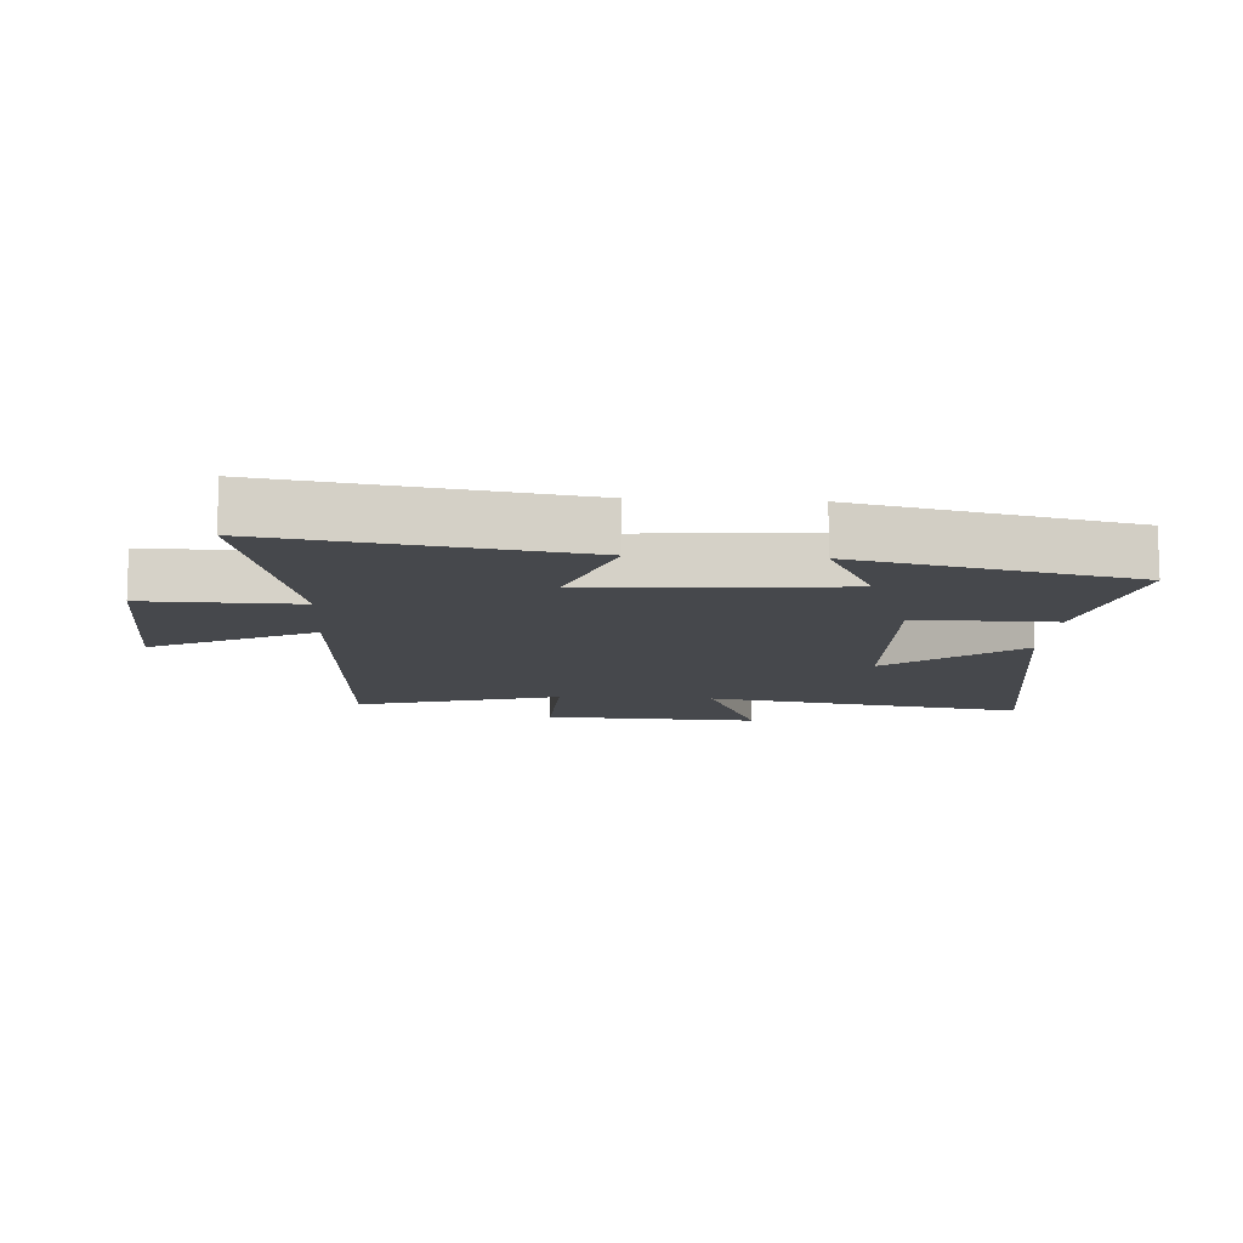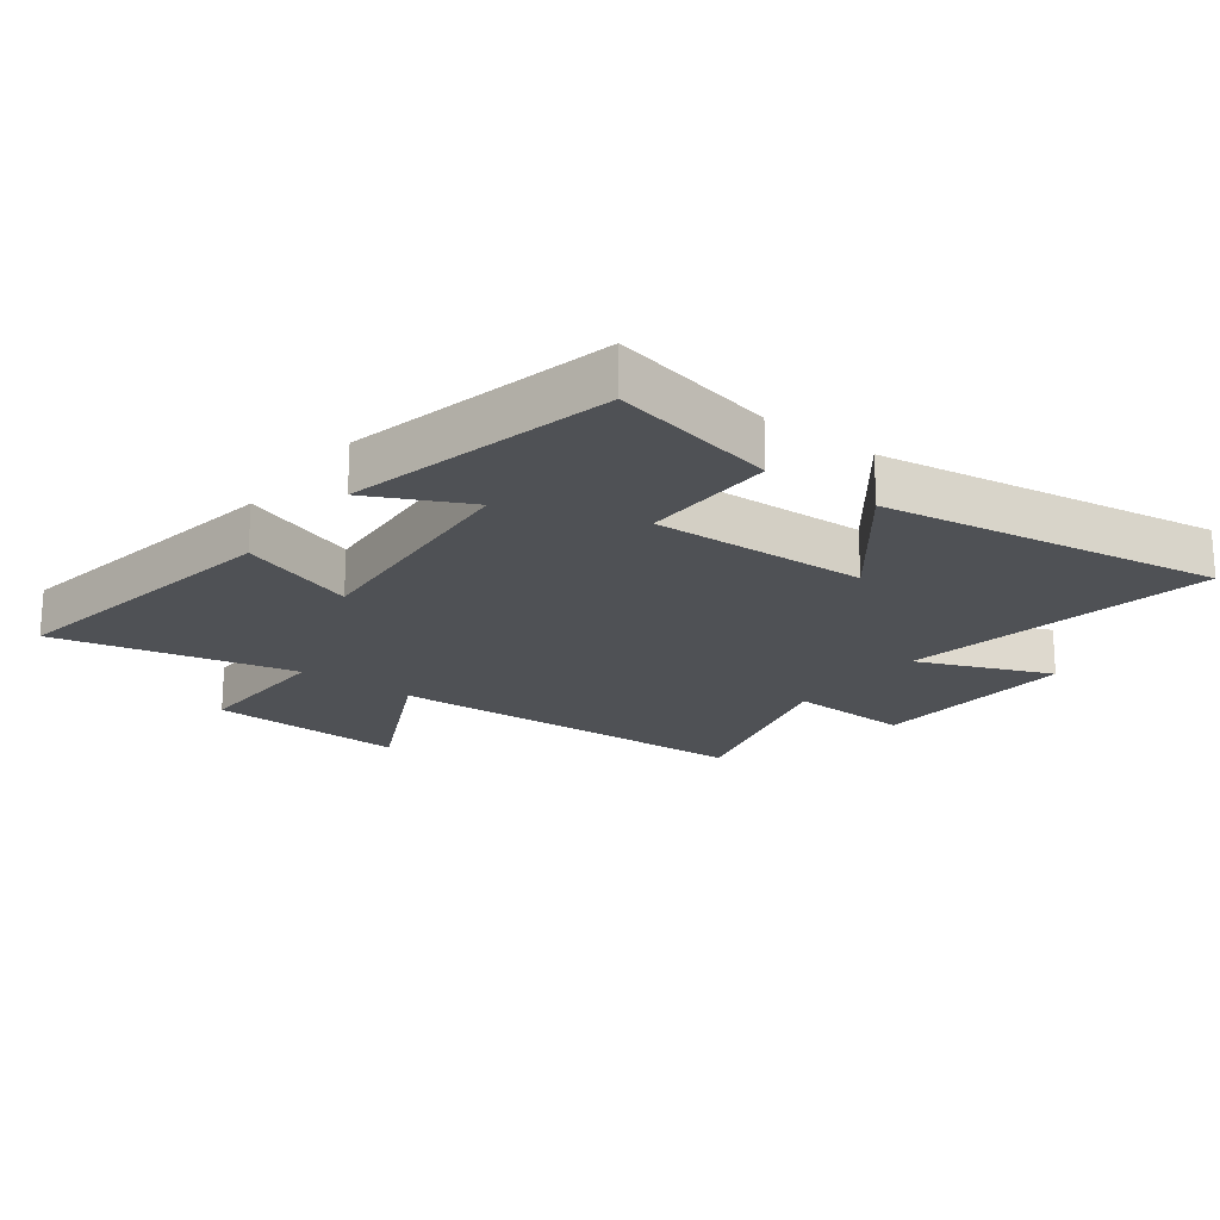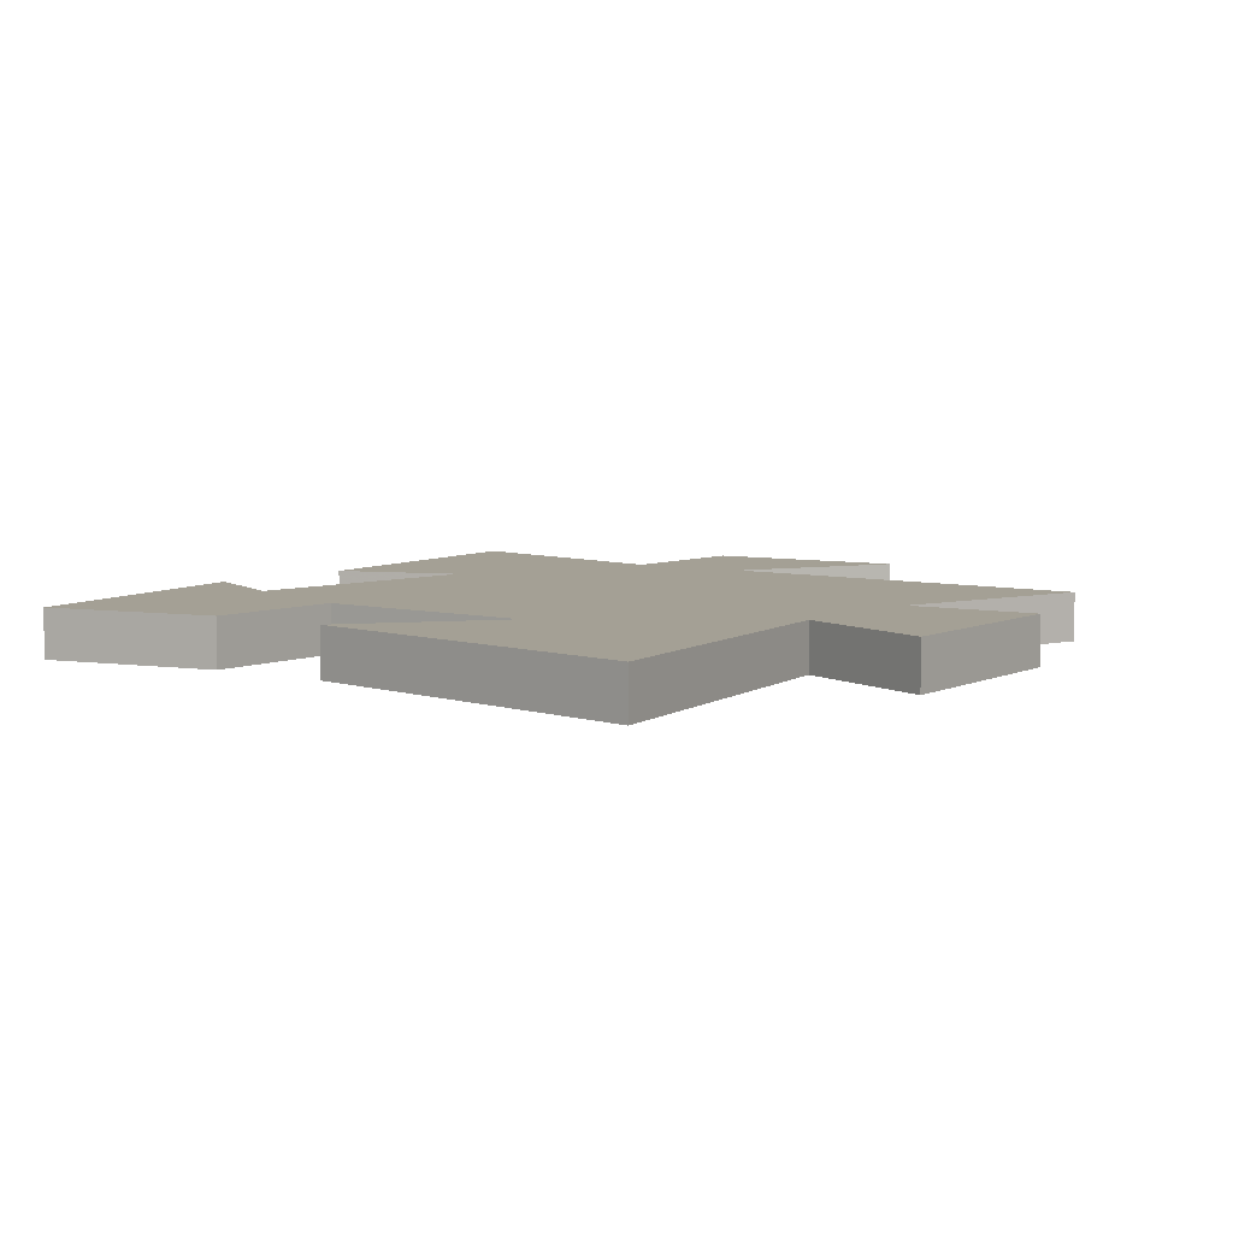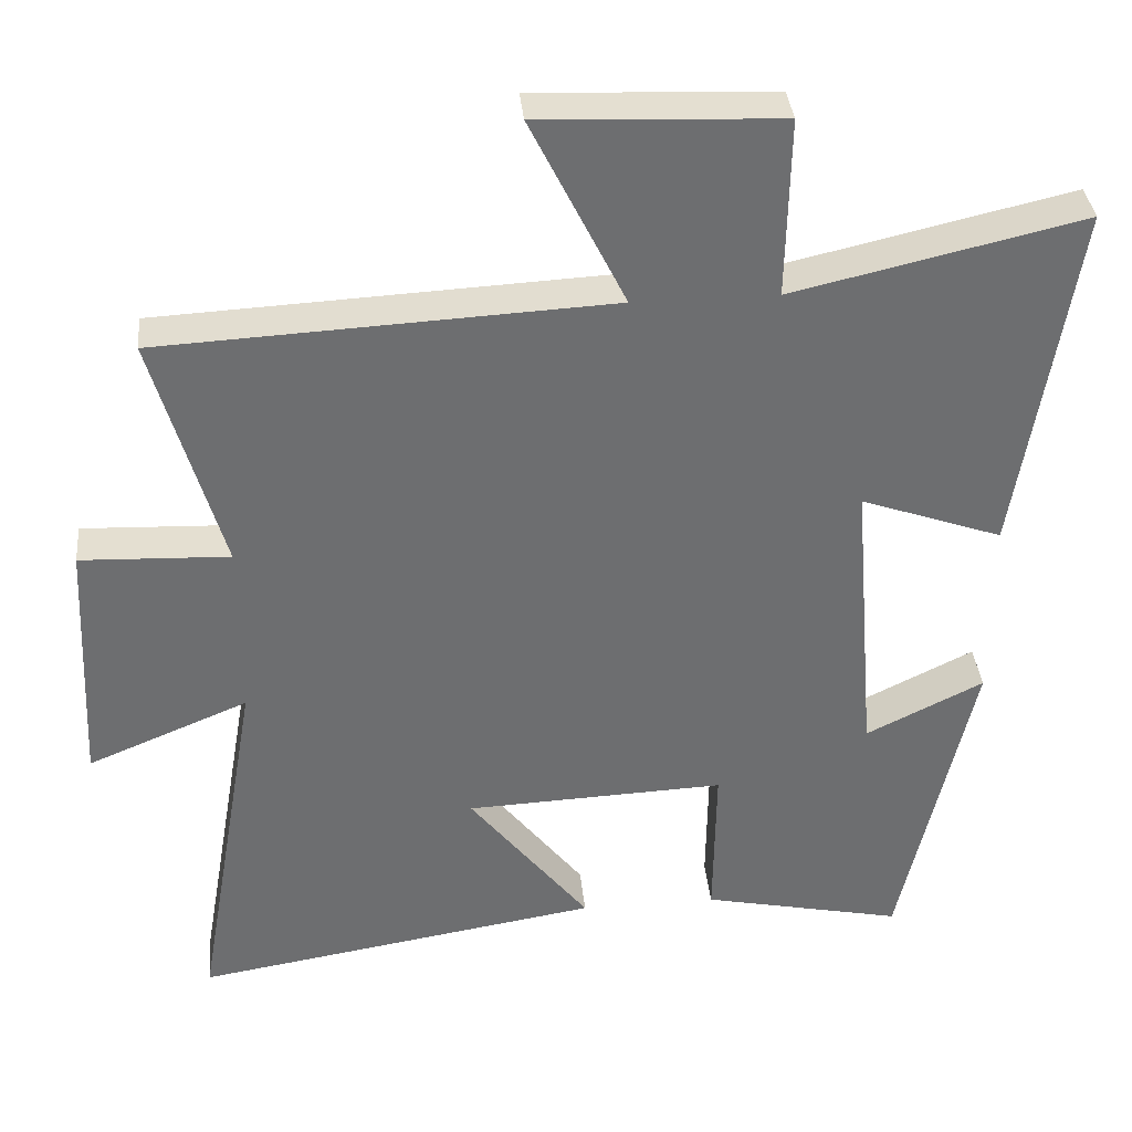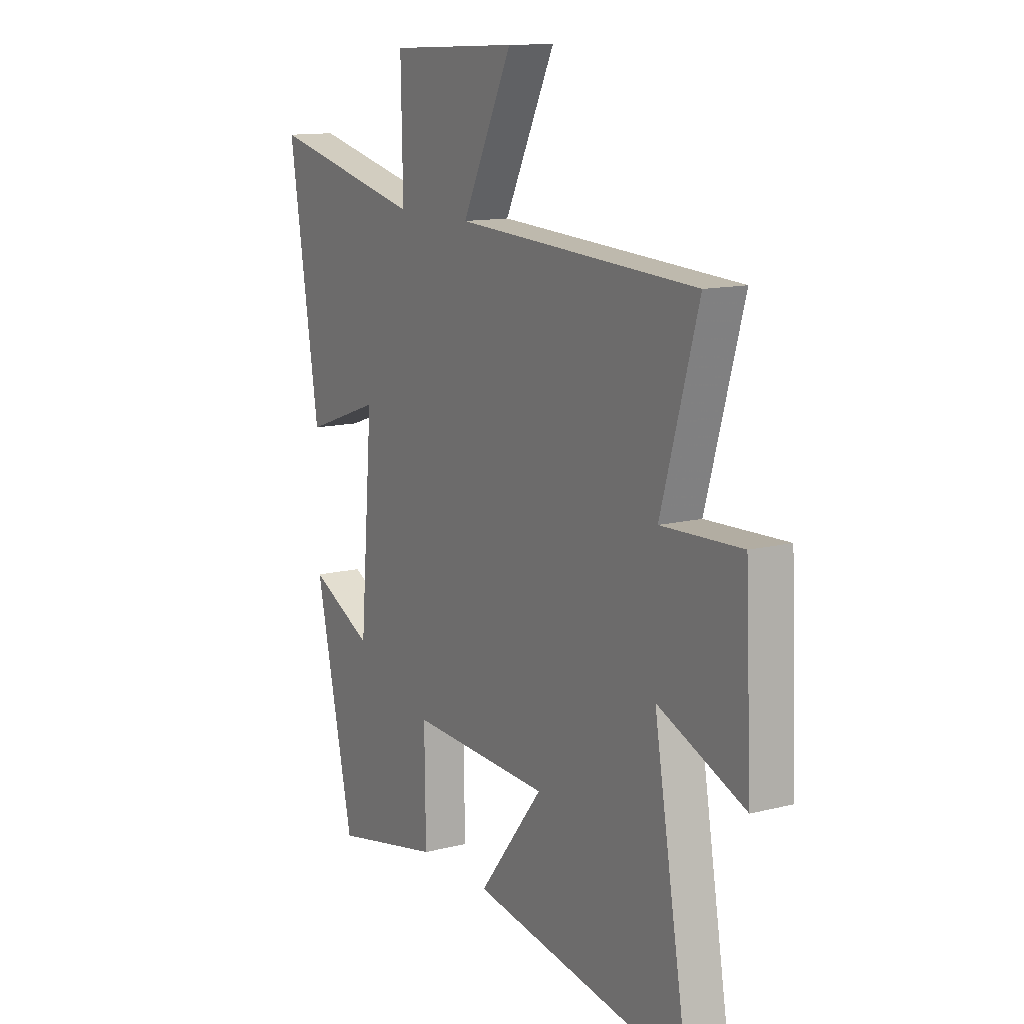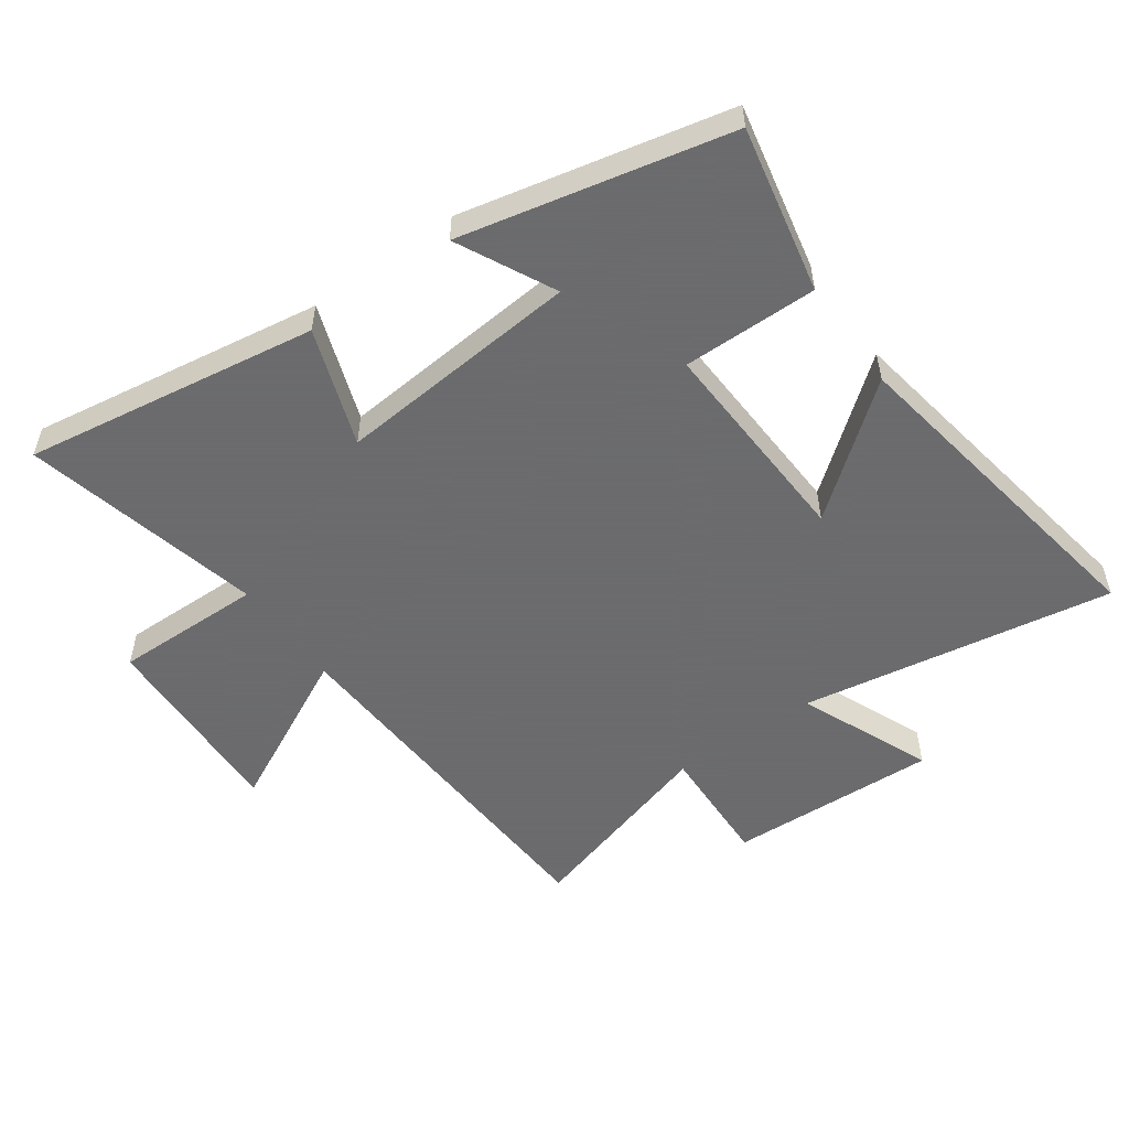
<metadata>
{"format":"obj","ext":"obj","renderer":"f3d","projection":"perspective","resolution":1024,"background":"white","views":[{"elev":-11.4,"azim":86.4,"up":"+Y"},{"elev":-20.0,"azim":142.8,"up":"+Y"},{"elev":5.7,"azim":-143.2,"up":"+Y"},{"elev":36.2,"azim":-5.5,"up":"+Z"},{"elev":12.7,"azim":-120.5,"up":"+Z"},{"elev":-53.5,"azim":125.7,"up":"+Y"}]}
</metadata>
<code>
v -0.591 0.07 0.47
v 0.004 0.07 0.5
v -0.121 0.07 0.752
v 0.197 0.07 0.738
v 0.192 0.07 0.5
v 0.575 0.07 0.588
v 0.5 0.07 0.118
v 0.312 0.07 0.185
v 0.344 0.07 -0.207
v 0.5 0.07 -0.13
v 0.404 0.07 -0.557
v 0.137 0.07 -0.5
v 0.14 0.07 -0.284
v -0.204 0.07 -0.298
v -0.045 0.07 -0.5
v -0.586 0.07 -0.587
v -0.5 0.07 -0.087
v -0.713 0.07 -0.175
v -0.697 0.07 0.161
v -0.5 0.07 0.153
v -0.591 0 0.47
v 0.004 0 0.5
v -0.121 0 0.752
v 0.197 0 0.738
v 0.192 0 0.5
v 0.575 0 0.588
v 0.5 0 0.118
v 0.312 0 0.185
v 0.344 0 -0.207
v 0.5 0 -0.13
v 0.404 0 -0.557
v 0.137 0 -0.5
v 0.14 0 -0.284
v -0.204 0 -0.298
v -0.045 0 -0.5
v -0.586 0 -0.587
v -0.5 0 -0.087
v -0.713 0 -0.175
v -0.697 0 0.161
v -0.5 0 0.153
f 17 18 19 20
f 14 15 16 17
f 13 14 17 20
f 11 12 13
f 9 10 11
f 9 11 13
f 20 1 2
f 13 20 2
f 9 13 2
f 8 9 2
f 5 6 7 8
f 3 4 5
f 2 3 5 8
f 40 39 38 37
f 37 36 35 34
f 40 37 34 33
f 33 32 31
f 31 30 29
f 33 31 29
f 22 21 40
f 22 40 33
f 22 33 29
f 22 29 28
f 28 27 26 25
f 25 24 23
f 28 25 23 22
f 1 21 22 2
f 2 22 23 3
f 3 23 24 4
f 4 24 25 5
f 5 25 26 6
f 6 26 27 7
f 7 27 28 8
f 8 28 29 9
f 9 29 30 10
f 10 30 31 11
f 11 31 32 12
f 12 32 33 13
f 13 33 34 14
f 14 34 35 15
f 15 35 36 16
f 16 36 37 17
f 17 37 38 18
f 18 38 39 19
f 19 39 40 20
f 20 40 21 1

</code>
